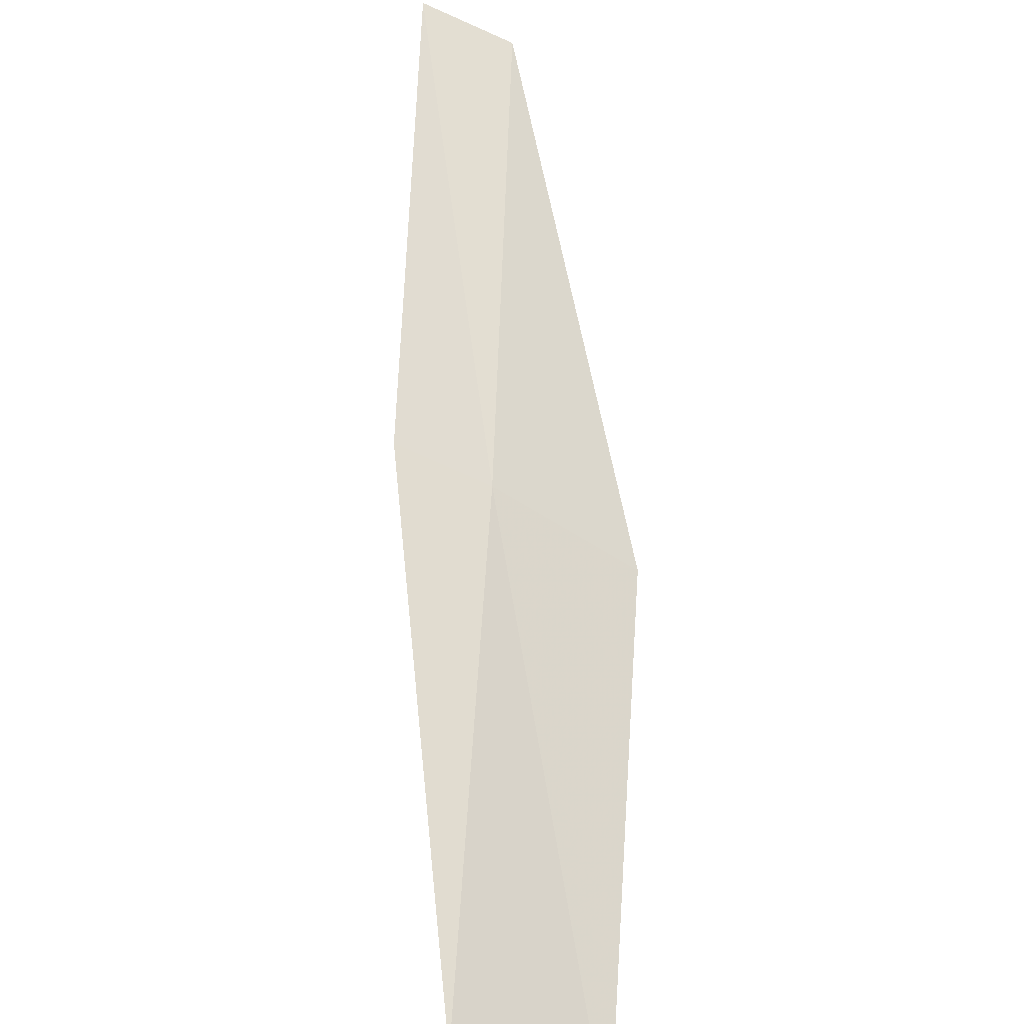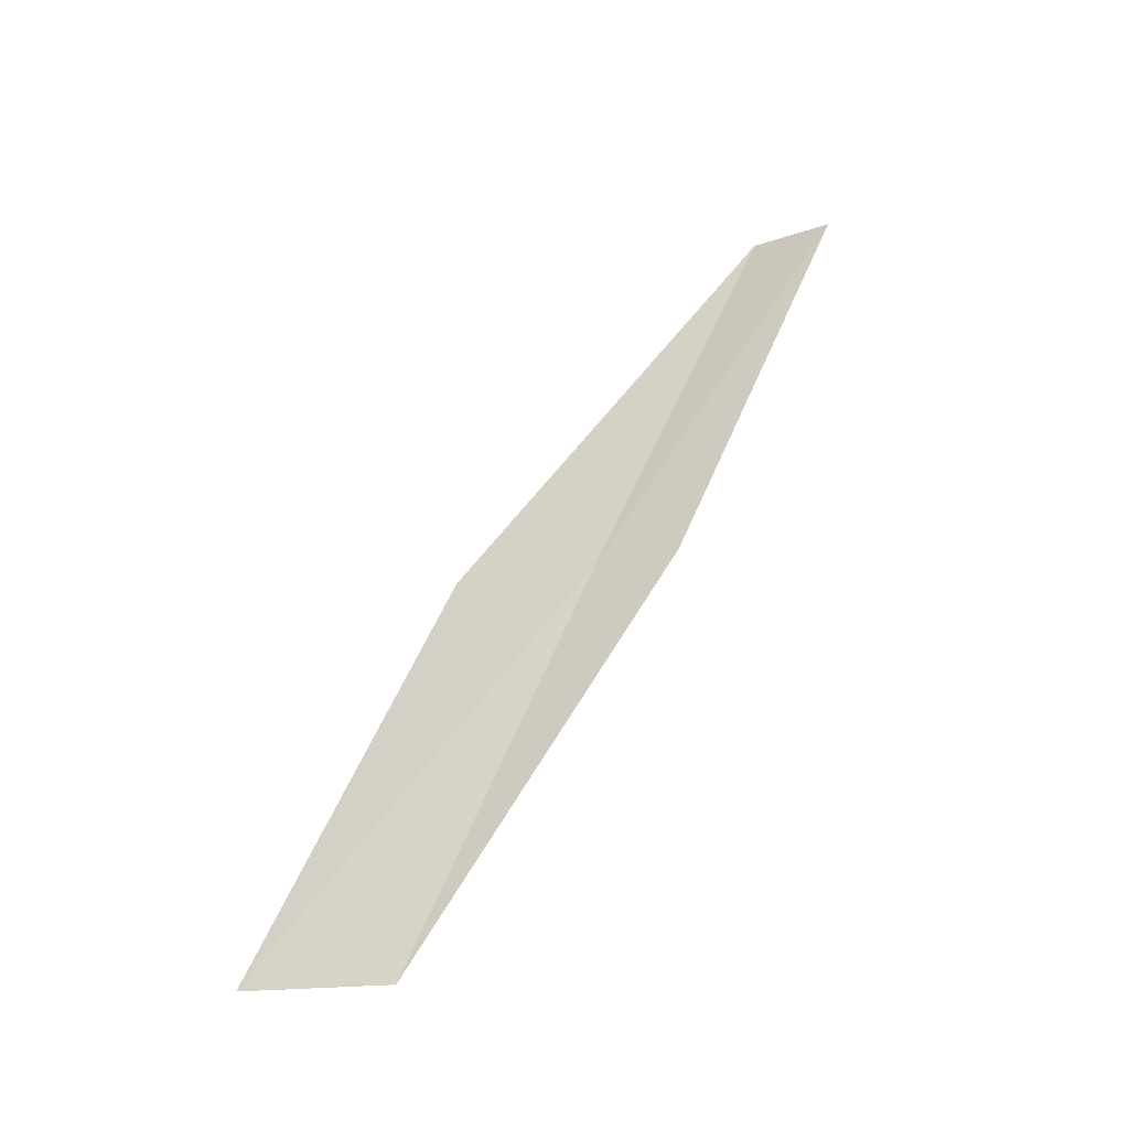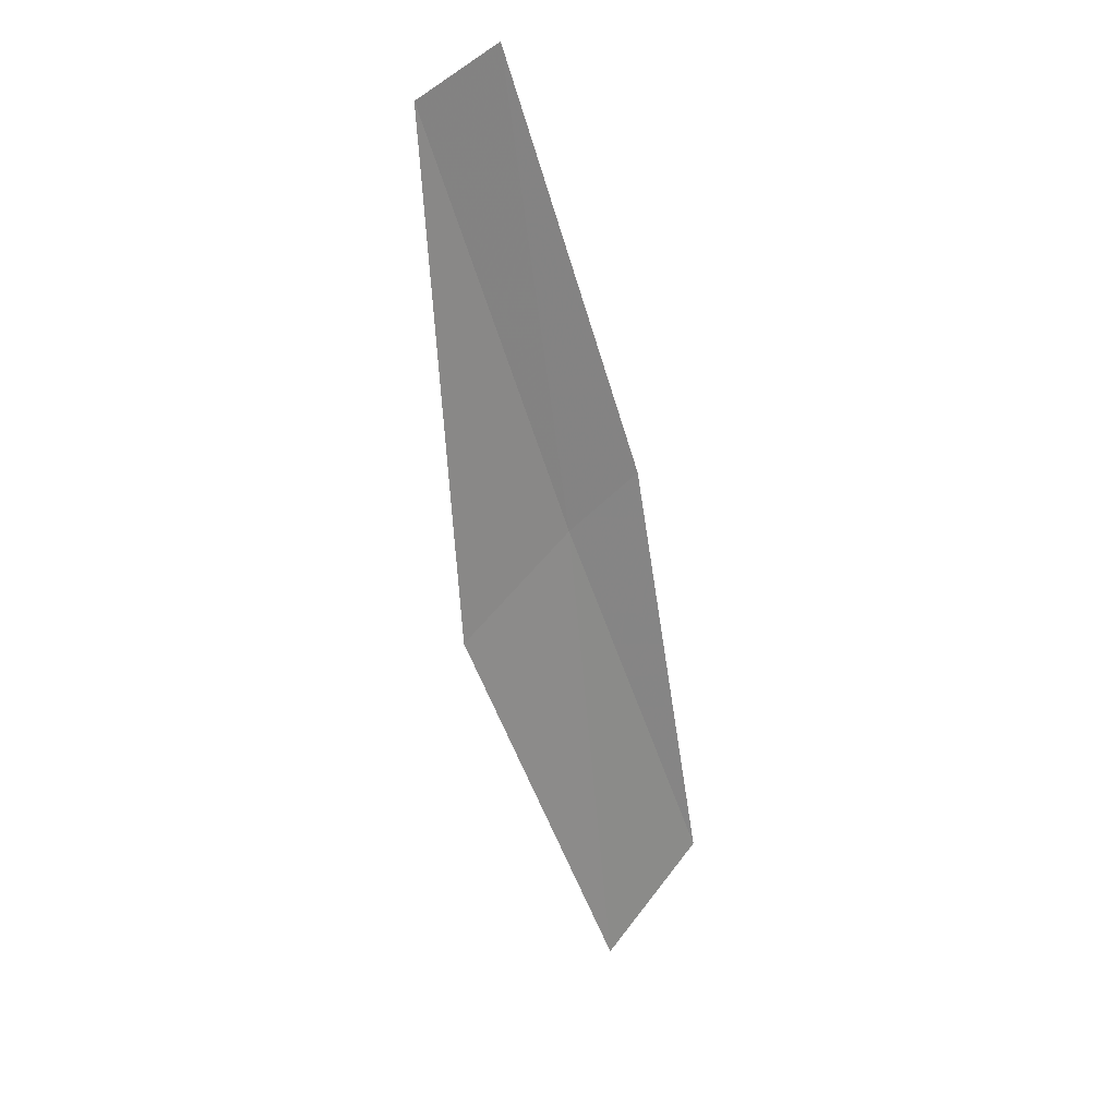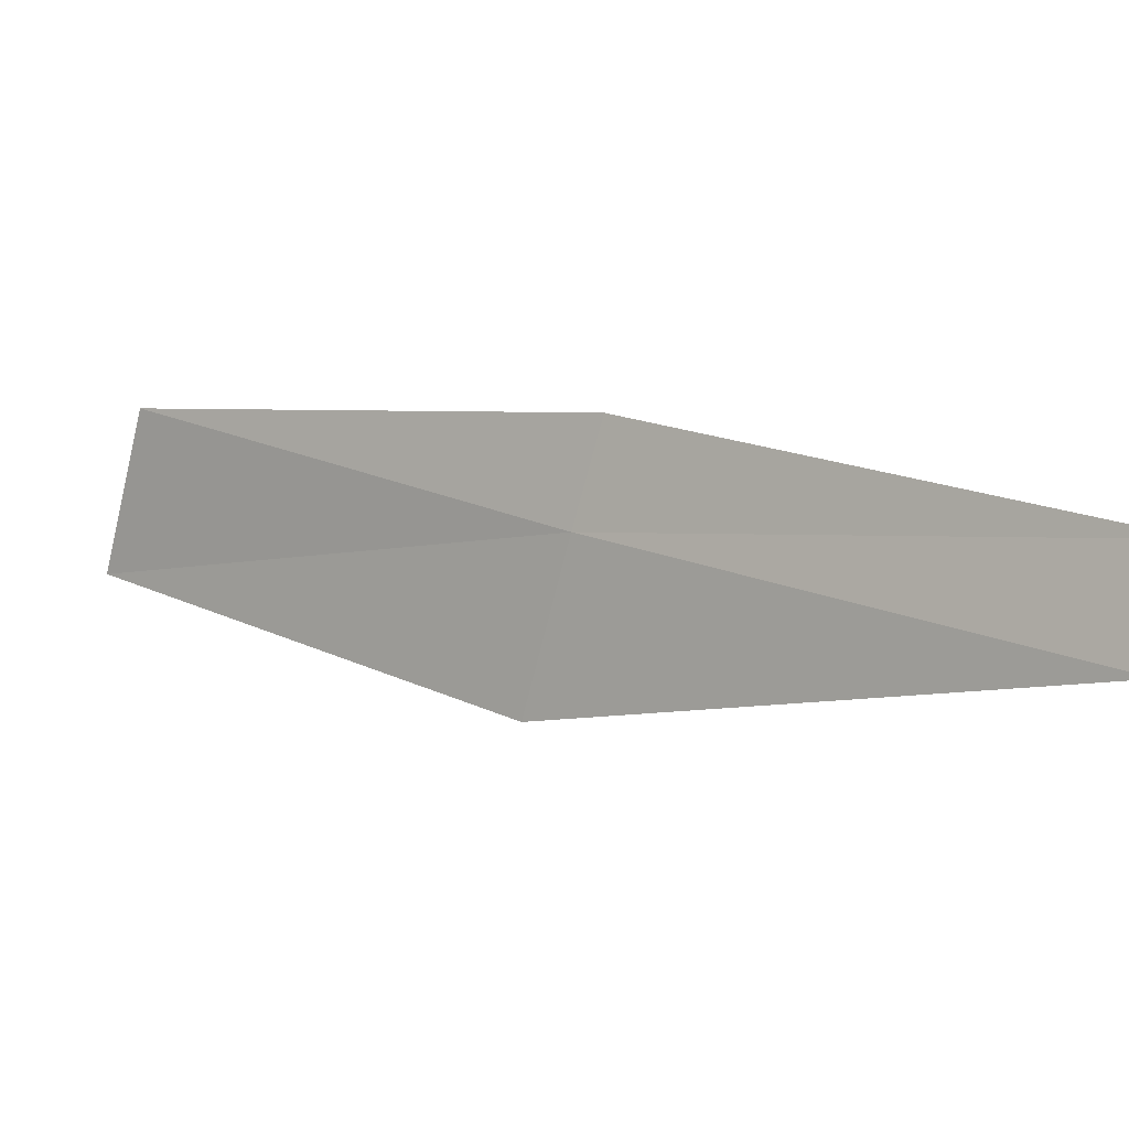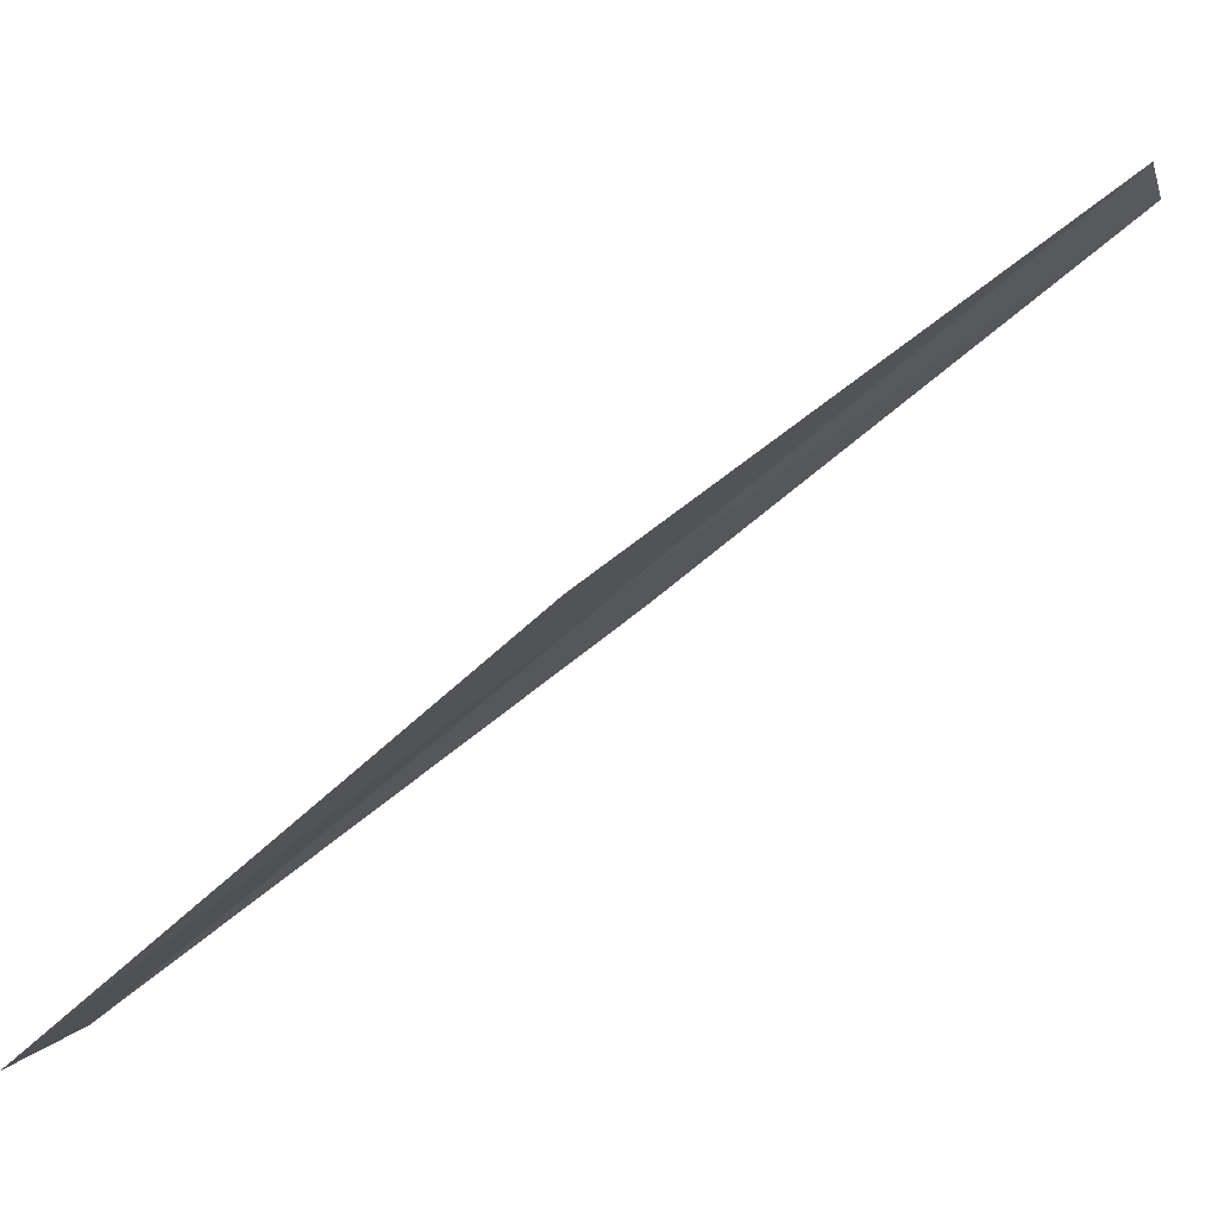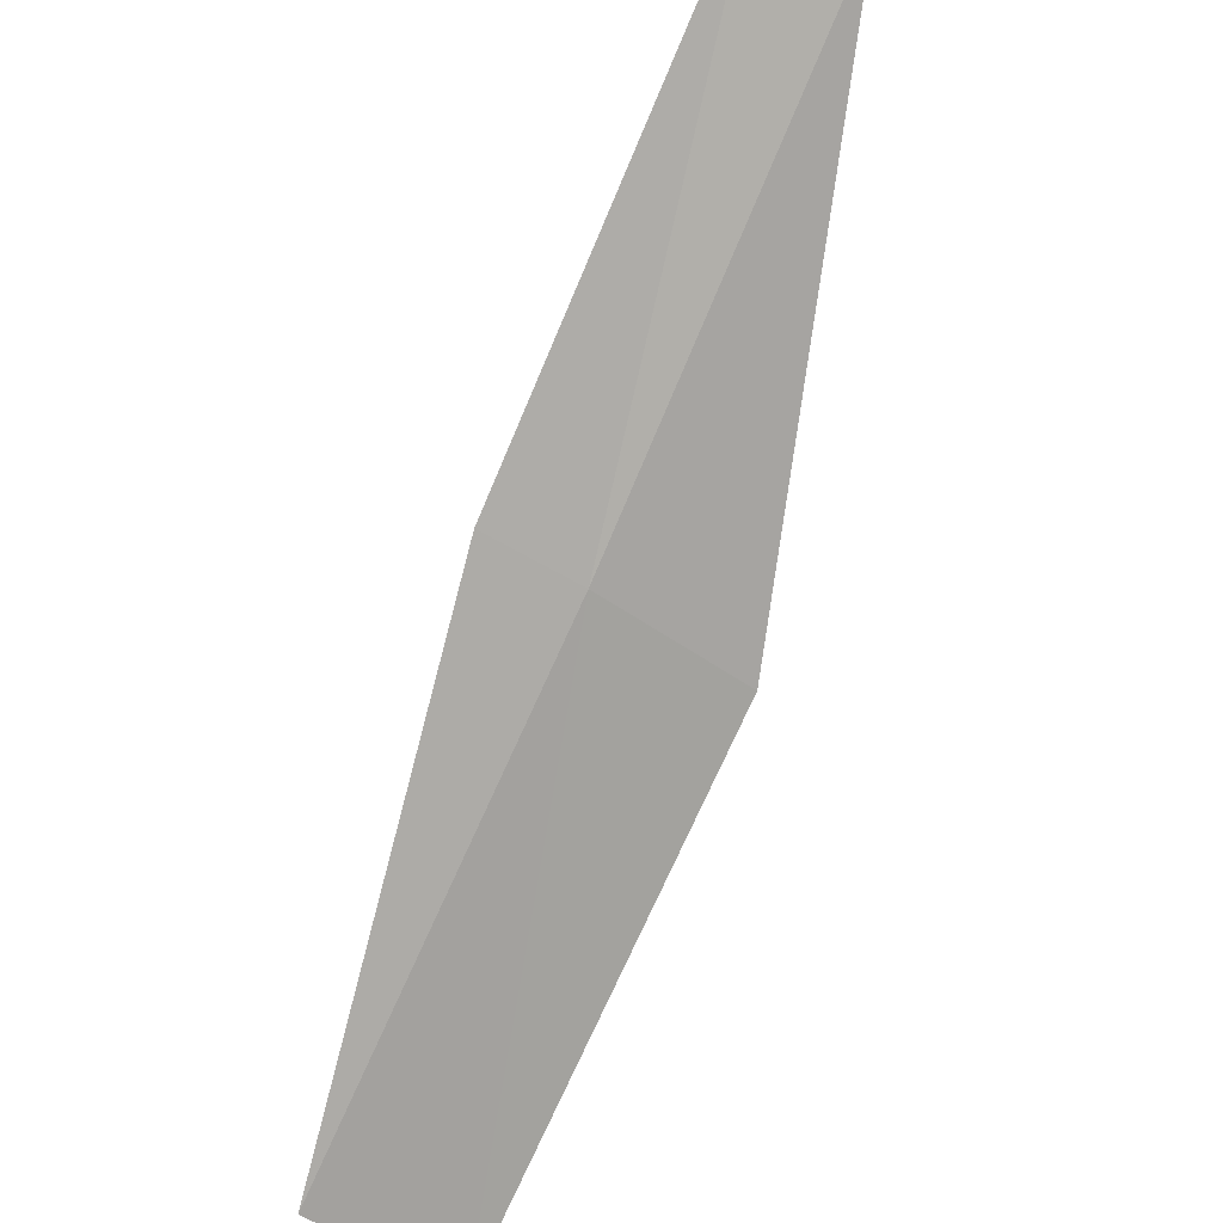
<metadata>
{"format":"obj","ext":"obj","renderer":"f3d","projection":"perspective","resolution":1024,"background":"white","views":[{"elev":28.9,"azim":171.5,"up":"+Y"},{"elev":-16.4,"azim":63.3,"up":"+Z"},{"elev":68.3,"azim":-12.9,"up":"+Z"},{"elev":67.9,"azim":-72.3,"up":"+Y"},{"elev":-36.9,"azim":-74.3,"up":"+Y"},{"elev":63.5,"azim":-163.7,"up":"+Y"}]}
</metadata>
<code>
v -21.78 -7.827 14
v -21.34 -8.956 12
v -21.39 -7.605 14
v -21.91 -9.424 12
v -22.37 -8.265 14
v -22.16 -6.676 16
v -21.76 -6.475 16
f 1 3 2
f 1 2 4
f 1 4 5
f 1 5 6
f 1 6 7
f 1 7 3

</code>
